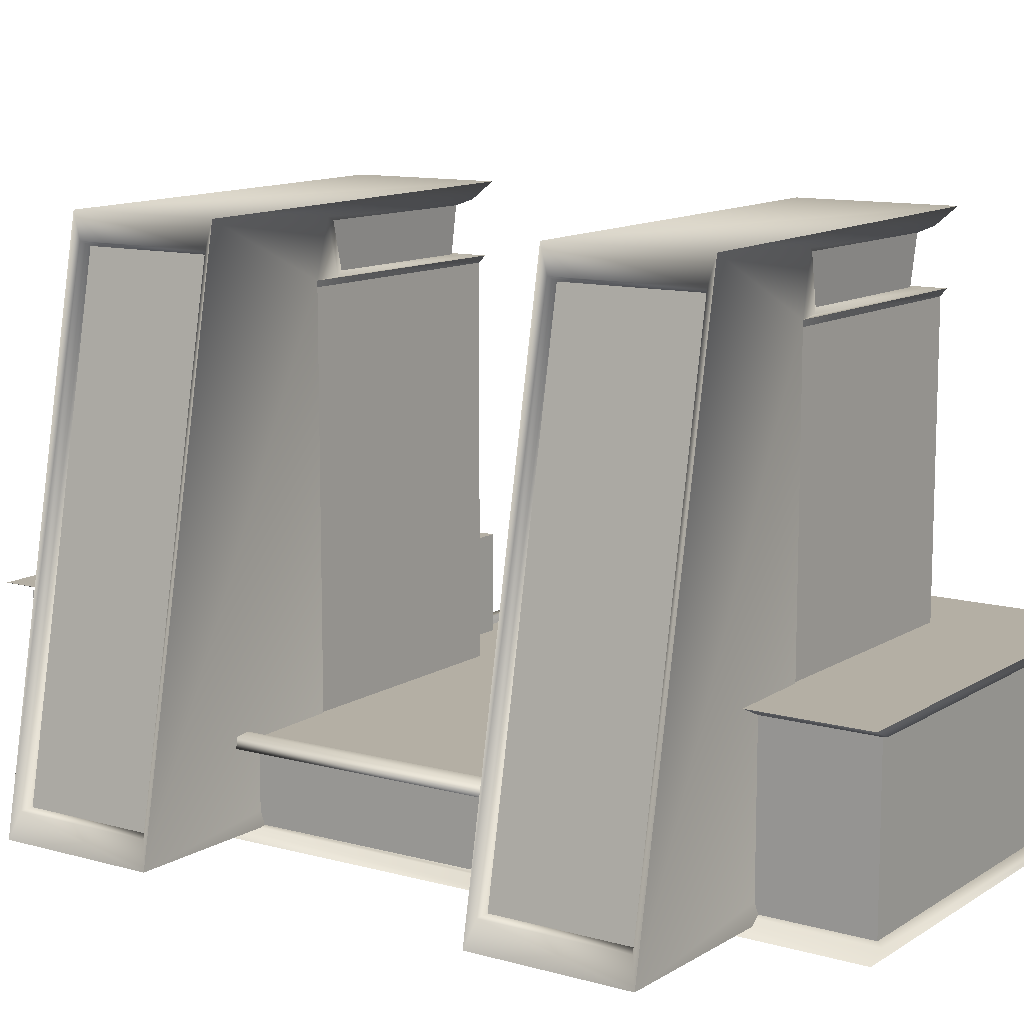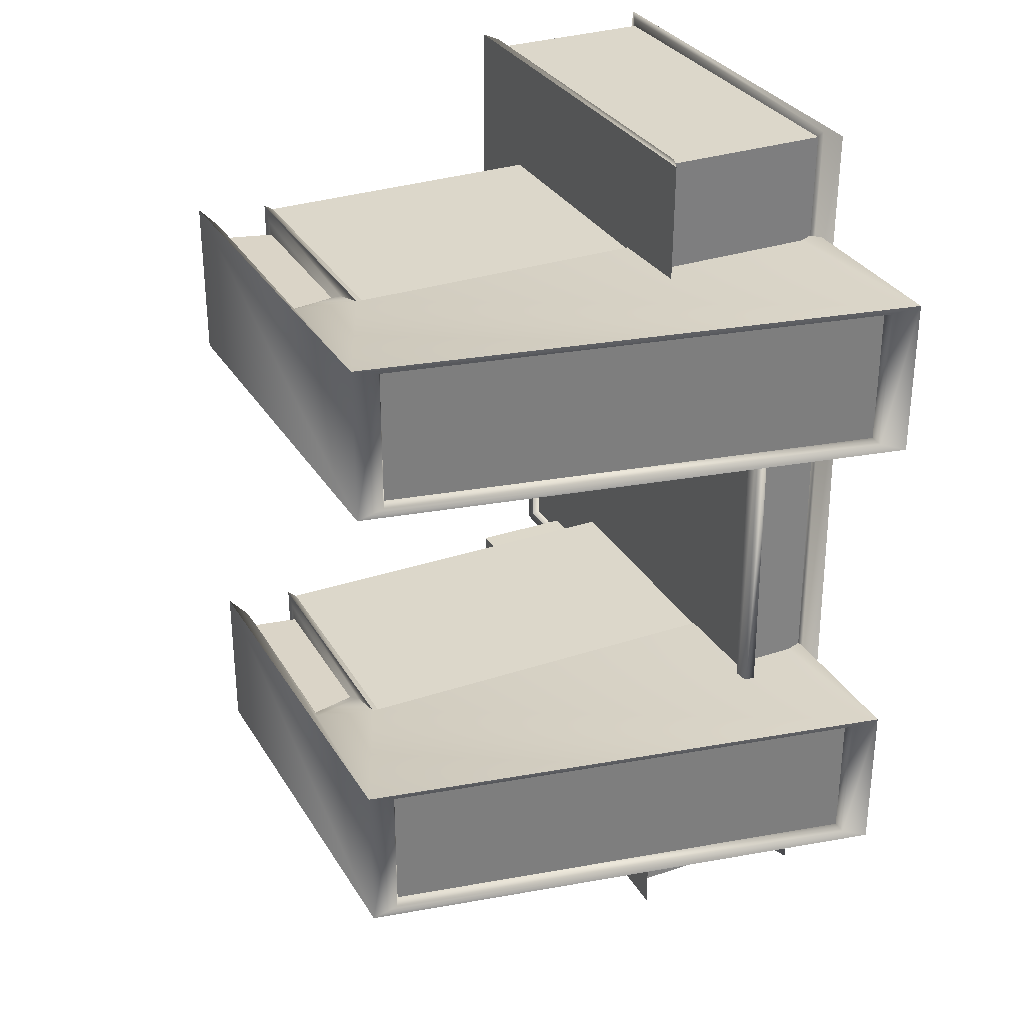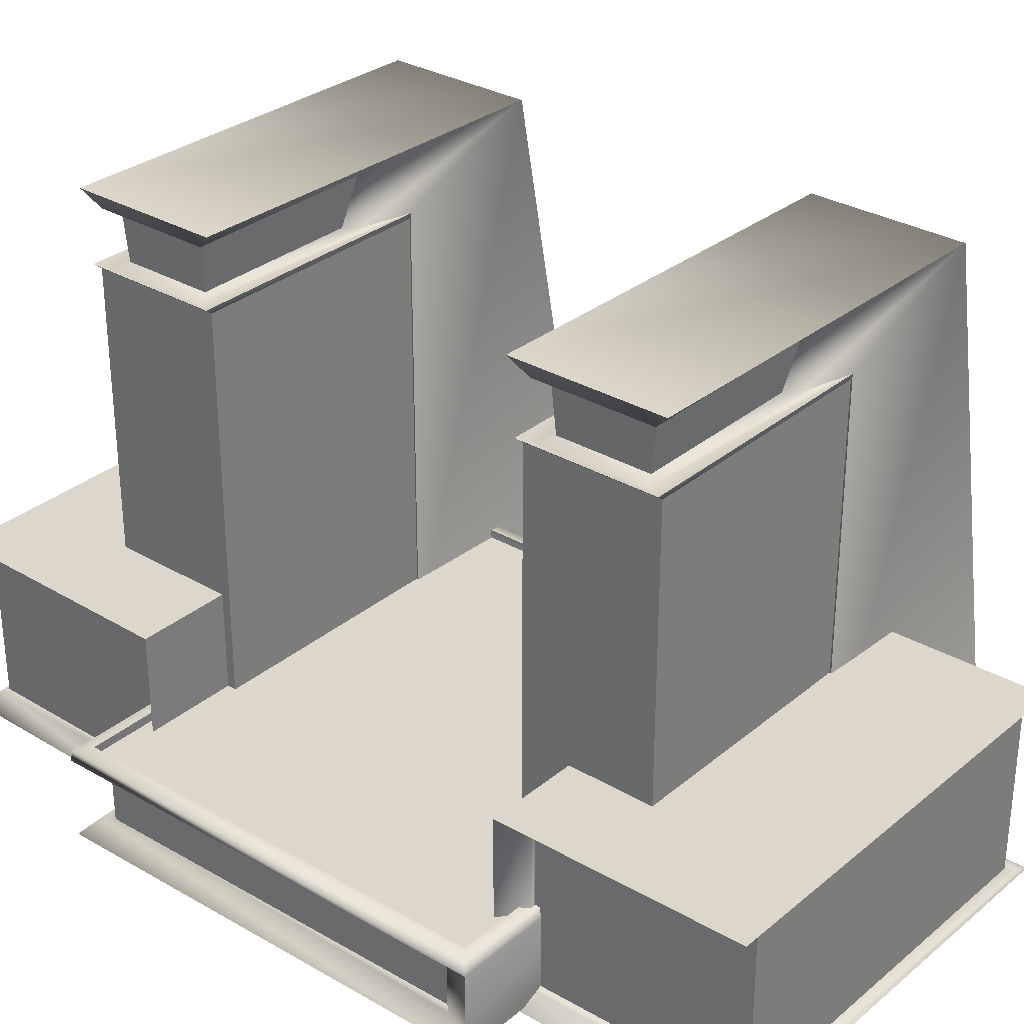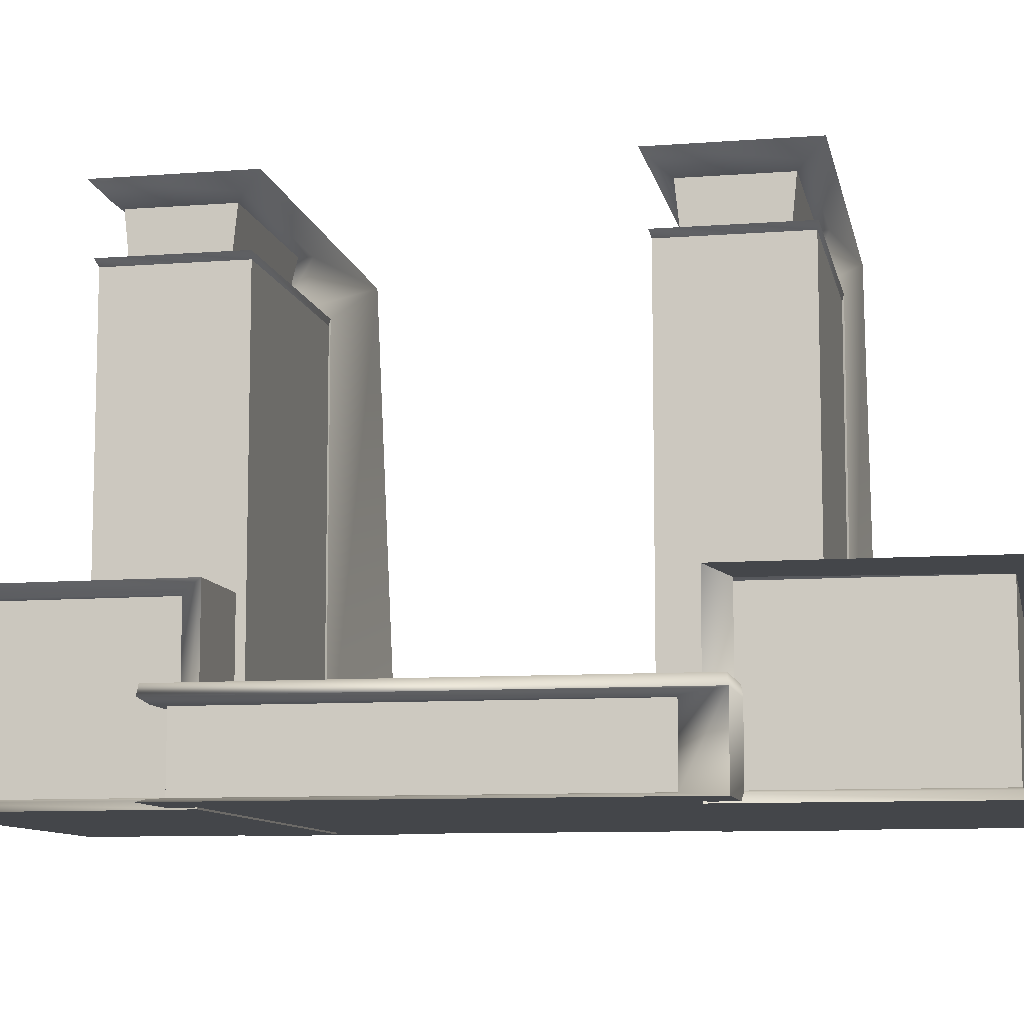
<metadata>
{"format":"obj","ext":"obj","renderer":"f3d","projection":"perspective","resolution":1024,"background":"white","views":[{"elev":11.3,"azim":-55.7,"up":"+Y"},{"elev":30.8,"azim":-115.5,"up":"+Z"},{"elev":30.8,"azim":130.2,"up":"+Y"},{"elev":-9.4,"azim":101.4,"up":"+Y"}]}
</metadata>
<code>
o bldgs2.005
v 9.754 10.4 -10.45
v -3.027 10.4 -10.45
v 10.83 -0.4766 -9.298
v -4.107 -0.4766 -9.298
v -5.43 -1.37 -7.548
v 7.604 1.375 -9.266
v 7.604 1.375 -9.266
v -5.43 -1.37 -7.548
v 7.357 25.66 -16.39
v 7.357 25.66 -9.014
v 7.357 1.92 -9.014
v 7.357 1.92 -16.39
v -18.6 1.933 -16.45
v -18.6 1.933 -8.954
v -13.52 27.82 -8.954
v -13.52 27.82 -16.45
v 6.638 28.6 -9.928
v 6.594 26.08 -10.19
v 6.594 26.08 -15.21
v 6.638 28.6 -15.48
v 14.49 0.5445 -11.07
v 14.49 4.41 -11.07
v 14.76 4.41 10.7
v 14.76 0.5445 10.7
v -10.96 0.5445 10.77
v -10.96 4.41 10.77
v -11.24 4.41 -11
v -11.24 0.5445 -11
v -9.506 0.7927 -12.97
v -9.506 9.602 -12.97
v -9.654 9.602 -24.7
v -9.654 0.7927 -24.7
v 10.93 0.7927 -24.62
v 10.93 9.602 -24.62
v 11.08 9.602 -12.89
v 11.08 0.7927 -12.89
v 7.357 25.66 9.577
v 7.357 25.66 16.95
v 7.357 1.92 16.95
v 7.357 1.92 9.577
v -18.6 1.933 9.516
v -18.6 1.933 17.01
v -13.52 27.82 17.01
v -13.52 27.82 9.516
v 6.638 28.6 16.04
v 6.594 26.08 15.78
v 6.594 26.08 10.75
v 6.638 28.6 10.49
v -9.654 0.7927 23.05
v -9.654 9.602 23.05
v -9.506 9.602 11.31
v -9.506 0.7927 11.31
v 11.08 0.7927 11.23
v 11.08 9.602 11.23
v 10.93 9.602 22.96
v 10.93 0.7927 22.96
v -6.169 1.92 -16.39
v -6.169 25.66 -16.39
v 7.357 25.66 -16.39
v 7.357 1.92 -16.39
v 7.357 1.92 -9.014
v 7.357 25.66 -9.014
v -6.169 25.66 -9.014
v -6.169 1.92 -9.014
v -3.537 28.6 -9.928
v -2.611 26.08 -10.19
v 6.594 26.08 -10.19
v 6.638 28.6 -9.928
v 6.638 28.6 -15.48
v 6.594 26.08 -15.21
v -2.611 26.08 -15.21
v -3.537 28.6 -15.48
v -9.654 9.602 -24.7
v 10.93 9.602 -24.62
v 10.93 0.7927 -24.62
v -9.654 0.7927 -24.7
v -6.169 1.92 9.577
v -6.169 25.66 9.577
v 7.357 25.66 9.577
v 7.357 1.92 9.577
v 7.357 1.92 16.95
v 7.357 25.66 16.95
v -6.169 25.66 16.95
v -6.169 1.92 16.95
v -3.536 28.6 16.04
v -2.611 26.08 15.78
v 6.594 26.08 15.78
v 6.638 28.6 16.04
v 6.638 28.6 10.49
v 6.594 26.08 10.75
v -2.611 26.08 10.75
v -3.536 28.6 10.49
v -9.654 0.7927 23.05
v 10.93 0.7927 22.96
v 10.93 9.602 22.96
v -9.654 9.602 23.05
v -14.1 29.52 -16.89
v -14.1 29.52 -8.511
v 7.845 29.8 -8.511
v 7.845 29.8 -16.89
v 7.845 0.3013 -16.89
v 7.845 0.3013 -8.511
v -19.78 0.5772 -8.511
v -19.78 0.5772 -16.89
v -19.78 0.5772 -16.89
v -6.127 1.586 -16.49
v 7.779 1.586 -16.49
v 7.845 0.3013 -16.89
v 7.779 1.586 -8.91
v 7.845 0.3013 -8.511
v -6.127 1.586 -8.91
v -19.78 0.5772 -8.511
v -6.127 25.99 -8.91
v -14.1 29.52 -8.511
v -14.1 29.52 -16.89
v -6.127 25.99 -16.49
v -6.169 1.92 -16.39
v 7.357 1.92 -16.39
v 7.357 1.92 -9.014
v -6.169 1.92 -9.014
v -6.127 1.586 -8.91
v -6.169 1.92 -9.014
v -6.169 25.66 -9.014
v -6.127 25.99 -8.91
v -6.127 25.99 -8.91
v -6.169 25.66 -9.014
v 7.357 25.66 -9.014
v 7.779 25.99 -8.91
v 7.357 25.66 -16.39
v 7.779 25.99 -16.49
v -6.169 25.66 -16.39
v -6.127 25.99 -16.49
v -6.127 25.99 -16.49
v -6.169 25.66 -16.39
v -6.169 1.92 -16.39
v -6.127 1.586 -16.49
v 15.37 4.829 -12.53
v -12.15 4.829 -12.46
v -11.86 4.829 10.83
v 15.66 4.829 10.76
v 14.76 4.41 10.7
v -10.96 4.41 10.77
v -10.96 0.5445 10.77
v 14.76 0.5445 10.7
v 16.53 0.2809 11.48
v -12.71 0.2809 11.56
v -13.02 0.2809 -13.18
v 16.22 0.2809 -13.26
v 16.22 0.2809 -13.26
v -13.02 0.2809 -13.18
v -13.02 4.673 -13.18
v 16.22 4.673 -13.26
v 16.22 0.2809 -13.26
v 14.85 0.49 -11.01
v 15.13 0.49 11.38
v 16.53 0.2809 11.48
v -11.32 0.49 11.45
v -12.71 0.2809 11.56
v -11.6 0.49 -10.94
v -13.02 0.2809 -13.18
v -11.6 4.464 -10.94
v -13.02 4.673 -13.18
v -11.32 4.464 11.45
v -12.71 4.673 11.56
v 15.13 4.464 11.38
v 16.53 4.673 11.48
v 14.85 4.464 -11.01
v 16.22 4.673 -13.26
v 14.49 0.5445 -11.07
v -11.24 0.5445 -11
v -11.24 0.5445 -11
v -11.24 4.41 -11
v -11.24 4.41 -11
v 14.49 4.41 -11.07
v 14.49 4.41 -11.07
v 14.49 0.5445 -11.07
v -12.62 5.23 11.48
v -12.93 5.23 -13.1
v 16.13 5.23 -13.18
v 16.43 5.23 11.41
v -11.83 5.312 10.81
v -12.13 5.312 -12.44
v 15.34 5.312 -12.51
v 15.64 5.312 10.74
v -11.83 5.312 10.81
v -11.86 4.829 10.83
v -12.15 4.829 -12.46
v -12.13 5.312 -12.44
v -12.13 5.312 -12.44
v -12.15 4.829 -12.46
v 15.37 4.829 -12.53
v 15.34 5.312 -12.51
v 15.66 4.829 10.76
v 15.64 5.312 10.74
v 15.64 5.312 10.74
v 15.66 4.829 10.76
v -10.89 10.2 -11.8
v 12.5 10.2 -11.7
v 12.33 10.2 -25.04
v -11.06 10.2 -25.13
v -11.06 0.192 -25.13
v 12.33 0.192 -25.04
v 12.5 0.192 -11.7
v -10.89 0.192 -11.8
v -10.89 0.192 -11.8
v 12.5 0.192 -11.7
v 12.5 10.2 -11.7
v -10.89 10.2 -11.8
v -10.89 0.192 -11.8
v -9.797 0.6686 -13.01
v -9.949 0.6686 -25.07
v -11.06 0.192 -25.13
v 11.21 0.6686 -24.98
v 12.33 0.192 -25.04
v 11.37 0.6686 -12.92
v 12.5 0.192 -11.7
v 11.37 9.726 -12.92
v 12.5 10.2 -11.7
v -11.06 10.2 -25.13
v -9.797 9.726 -13.01
v -10.89 10.2 -11.8
v -9.506 0.7927 -12.97
v -9.654 0.7927 -24.7
v 10.93 0.7927 -24.62
v 11.08 0.7927 -12.89
v 11.08 0.7927 -12.89
v 11.08 9.602 -12.89
v 11.08 9.602 -12.89
v 10.93 9.602 -24.62
v -9.654 9.602 -24.7
v -9.506 9.602 -12.97
v -9.506 9.602 -12.97
v -9.506 0.7927 -12.97
v -14.1 29.52 9.074
v -14.1 29.52 17.46
v 7.845 29.8 17.46
v 7.845 29.8 9.074
v 7.845 0.3013 9.074
v 7.845 0.3012 17.46
v -19.78 0.5772 17.46
v -19.78 0.5772 9.074
v -19.78 0.5772 9.074
v -6.127 1.586 9.473
v 7.779 1.586 9.473
v 7.845 0.3013 9.074
v 7.779 1.586 17.06
v 7.845 0.3012 17.46
v -6.127 1.586 17.06
v -19.78 0.5772 17.46
v -6.127 25.99 17.06
v -14.1 29.52 17.46
v -14.1 29.52 9.074
v -6.127 25.99 9.473
v -6.169 1.92 9.577
v 7.357 1.92 9.577
v 7.357 1.92 16.95
v -6.169 1.92 16.95
v -6.127 1.586 17.06
v -6.169 1.92 16.95
v -6.169 25.66 16.95
v -6.127 25.99 17.06
v -6.127 25.99 17.06
v -6.169 25.66 16.95
v 7.357 25.66 16.95
v 7.779 25.99 17.06
v 7.357 25.66 9.577
v 7.779 25.99 9.473
v -6.169 25.66 9.577
v -6.127 25.99 9.473
v -6.127 25.99 9.473
v -6.169 25.66 9.577
v -6.169 1.92 9.577
v -6.127 1.586 9.473
v -11.06 10.2 23.48
v 12.33 10.2 23.38
v 12.5 10.2 10.04
v -10.89 10.2 10.14
v -10.89 0.192 10.14
v 12.5 0.192 10.04
v 12.33 0.192 23.38
v -11.06 0.192 23.48
v -10.89 10.2 10.14
v 12.5 10.2 10.04
v 12.5 0.192 10.04
v -10.89 0.192 10.14
v -11.06 0.192 23.48
v -9.949 0.6686 23.41
v -9.797 0.6686 11.35
v -10.89 0.192 10.14
v 12.33 0.192 23.38
v 11.21 0.6686 23.32
v 12.5 0.192 10.04
v 11.37 0.6686 11.26
v 12.5 10.2 10.04
v 11.37 9.726 11.26
v 12.33 10.2 23.38
v 11.21 9.726 23.32
v -11.06 10.2 23.48
v -9.949 9.726 23.41
v -10.89 10.2 10.14
v -9.797 9.726 11.35
v -9.654 0.7927 23.05
v -9.506 0.7927 11.31
v 10.93 0.7927 22.96
v 11.08 0.7927 11.23
v 11.08 9.602 11.23
v 11.08 0.7927 11.23
v 10.93 9.602 22.96
v 11.08 9.602 11.23
v -9.654 9.602 23.05
v -9.506 9.602 11.31
v -9.506 0.7927 11.31
v -9.506 9.602 11.31
v -6.127 25.99 -16.49
v -3.496 25.91 -15.66
v 7.349 25.91 -15.66
v 7.779 25.99 -16.49
v 7.349 25.91 -9.745
v 7.779 25.99 -8.91
v -3.496 25.91 -9.745
v -6.127 25.99 -8.91
v -4.586 28.88 -9.434
v 7.401 28.88 -9.434
v 7.845 29.8 -8.511
v 7.401 28.88 -15.97
v 7.845 29.8 -16.89
v -4.586 28.88 -15.97
v -2.611 26.08 -15.21
v 6.594 26.08 -15.21
v 6.594 26.08 -10.19
v -2.611 26.08 -10.19
v -3.537 28.6 -9.928
v 6.638 28.6 -9.928
v 6.638 28.6 -15.48
v -3.537 28.6 -15.48
v -6.127 25.99 9.473
v -3.496 25.91 10.31
v 7.349 25.91 10.31
v 7.779 25.99 9.473
v 7.349 25.91 16.22
v 7.779 25.99 17.06
v -3.496 25.91 16.22
v -6.127 25.99 17.06
v -4.586 28.88 16.53
v 7.401 28.88 16.53
v 7.845 29.8 17.46
v 7.401 28.88 9.996
v 7.845 29.8 9.074
v -4.586 28.88 9.996
v -2.611 26.08 10.75
v 6.594 26.08 10.75
v 6.594 26.08 15.78
v -2.611 26.08 15.78
v -3.536 28.6 16.04
v 6.638 28.6 16.04
v 6.638 28.6 10.49
v -3.536 28.6 10.49
v -14.17 28.11 -8.909
v -19.31 1.913 -8.909
v -19.78 0.5772 -8.511
v -19.31 1.913 -16.5
v -19.78 0.5772 -16.89
v -14.17 28.11 -16.5
v -13.52 27.82 -8.954
v -18.6 1.933 -8.954
v -18.6 1.933 -16.45
v -13.52 27.82 -16.45
v -14.17 28.11 17.06
v -19.31 1.913 17.06
v -19.78 0.5772 17.46
v -19.31 1.913 9.472
v -19.78 0.5772 9.074
v -14.17 28.11 9.472
v -13.52 27.82 17.01
v -18.6 1.933 17.01
v -18.6 1.933 9.516
v -13.52 27.82 9.516
f 9 10 11
f 9 11 12
f 13 14 15
f 13 15 16
f 17 18 19
f 17 19 20
f 21 22 23
f 21 23 24
f 25 26 27
f 25 27 28
f 29 30 31
f 29 31 32
f 33 34 35
f 33 35 36
f 37 38 39
f 37 39 40
f 41 42 43
f 41 43 44
f 45 46 47
f 45 47 48
f 49 50 51
f 49 51 52
f 53 54 55
f 53 55 56
f 57 58 59
f 57 59 60
f 61 62 63
f 61 63 64
f 65 66 67
f 65 67 68
f 69 70 71
f 69 71 72
f 73 74 75
f 73 75 76
f 77 78 79
f 77 79 80
f 81 82 83
f 81 83 84
f 85 86 87
f 85 87 88
f 89 90 91
f 89 91 92
f 93 94 95
f 93 95 96
f 97 98 99
f 97 99 100
f 101 102 103
f 101 103 104
f 105 106 107
f 105 107 108
f 108 107 109
f 108 109 110
f 110 109 111
f 110 111 112
f 112 111 113
f 112 113 114
f 115 116 106
f 115 106 105
f 106 117 118
f 106 118 107
f 107 118 119
f 107 119 109
f 109 119 120
f 109 120 111
f 121 122 123
f 121 123 124
f 125 126 127
f 125 127 128
f 128 127 129
f 128 129 130
f 130 129 131
f 130 131 132
f 133 134 135
f 133 135 136
f 137 138 139
f 137 139 140
f 141 142 143
f 141 143 144
f 145 146 147
f 145 147 148
f 149 150 151
f 149 151 152
f 153 154 155
f 153 155 156
f 156 155 157
f 156 157 158
f 158 157 159
f 158 159 160
f 160 159 161
f 160 161 162
f 162 161 163
f 162 163 164
f 164 163 165
f 164 165 166
f 166 165 167
f 166 167 168
f 168 167 154
f 168 154 153
f 154 169 144
f 154 144 155
f 155 144 143
f 155 143 157
f 157 143 170
f 157 170 159
f 159 171 172
f 159 172 161
f 161 173 142
f 161 142 163
f 163 142 141
f 163 141 165
f 165 141 174
f 165 174 167
f 167 175 176
f 167 176 154
f 164 177 178
f 164 178 151
f 151 178 179
f 151 179 152
f 152 179 180
f 152 180 166
f 166 180 177
f 166 177 164
f 177 181 182
f 177 182 178
f 178 182 183
f 178 183 179
f 179 183 184
f 179 184 180
f 180 184 181
f 180 181 177
f 185 186 187
f 185 187 188
f 189 190 191
f 189 191 192
f 192 191 193
f 192 193 194
f 195 196 186
f 195 186 185
f 197 198 199
f 197 199 200
f 201 202 203
f 201 203 204
f 205 206 207
f 205 207 208
f 209 210 211
f 209 211 212
f 212 211 213
f 212 213 214
f 214 213 215
f 214 215 216
f 216 215 217
f 216 217 218
f 219 220 221
f 221 220 210
f 221 210 209
f 210 222 223
f 210 223 211
f 211 223 224
f 211 224 213
f 213 224 225
f 213 225 215
f 215 226 227
f 215 227 217
f 217 228 229
f 220 232 233
f 220 233 210
f 234 235 236
f 234 236 237
f 238 239 240
f 238 240 241
f 242 243 244
f 242 244 245
f 245 244 246
f 245 246 247
f 247 246 248
f 247 248 249
f 249 248 250
f 249 250 251
f 252 253 243
f 252 243 242
f 243 254 255
f 243 255 244
f 244 255 256
f 244 256 246
f 246 256 257
f 246 257 248
f 258 259 260
f 258 260 261
f 262 263 264
f 262 264 265
f 265 264 266
f 265 266 267
f 267 266 268
f 267 268 269
f 270 271 272
f 270 272 273
f 274 275 276
f 274 276 277
f 278 279 280
f 278 280 281
f 282 283 284
f 282 284 285
f 286 287 288
f 286 288 289
f 290 291 287
f 290 287 286
f 292 293 291
f 292 291 290
f 294 295 293
f 294 293 292
f 296 297 295
f 296 295 294
f 298 299 297
f 298 297 296
f 300 301 299
f 300 299 298
f 289 288 301
f 289 301 300
f 287 302 303
f 287 303 288
f 291 304 302
f 291 302 287
f 293 305 304
f 293 304 291
f 295 306 307
f 295 307 293
f 297 308 309
f 297 309 295
f 299 310 308
f 299 308 297
f 301 311 310
f 301 310 299
f 288 312 313
f 288 313 301
f 314 315 316
f 314 316 317
f 317 316 318
f 317 318 319
f 319 318 320
f 319 320 321
f 113 320 322
f 113 322 114
f 114 322 323
f 114 323 324
f 324 323 325
f 324 325 326
f 326 325 327
f 326 327 115
f 115 327 315
f 115 315 116
f 315 328 329
f 315 329 316
f 316 329 330
f 316 330 318
f 318 330 331
f 318 331 320
f 320 331 332
f 320 332 322
f 322 332 333
f 322 333 323
f 323 333 334
f 323 334 325
f 325 334 335
f 325 335 327
f 327 335 328
f 327 328 315
f 336 337 338
f 336 338 339
f 339 338 340
f 339 340 341
f 341 340 342
f 341 342 343
f 250 342 344
f 250 344 251
f 251 344 345
f 251 345 346
f 346 345 347
f 346 347 348
f 348 347 349
f 348 349 252
f 252 349 337
f 252 337 253
f 337 350 351
f 337 351 338
f 338 351 352
f 338 352 340
f 340 352 353
f 340 353 342
f 342 353 354
f 342 354 344
f 344 354 355
f 344 355 345
f 345 355 356
f 345 356 347
f 347 356 357
f 347 357 349
f 349 357 350
f 349 350 337
f 98 358 359
f 98 359 360
f 360 359 361
f 360 361 362
f 362 361 363
f 362 363 97
f 97 363 358
f 97 358 98
f 358 364 365
f 358 365 359
f 359 365 366
f 359 366 361
f 361 366 367
f 361 367 363
f 363 367 364
f 363 364 358
f 235 368 369
f 235 369 370
f 370 369 371
f 370 371 372
f 372 371 373
f 372 373 234
f 234 373 368
f 234 368 235
f 368 374 375
f 368 375 369
f 369 375 376
f 369 376 371
f 371 376 377
f 371 377 373
f 373 377 374
f 373 374 368
l 220 231
l 230 231
l 229 230

</code>
